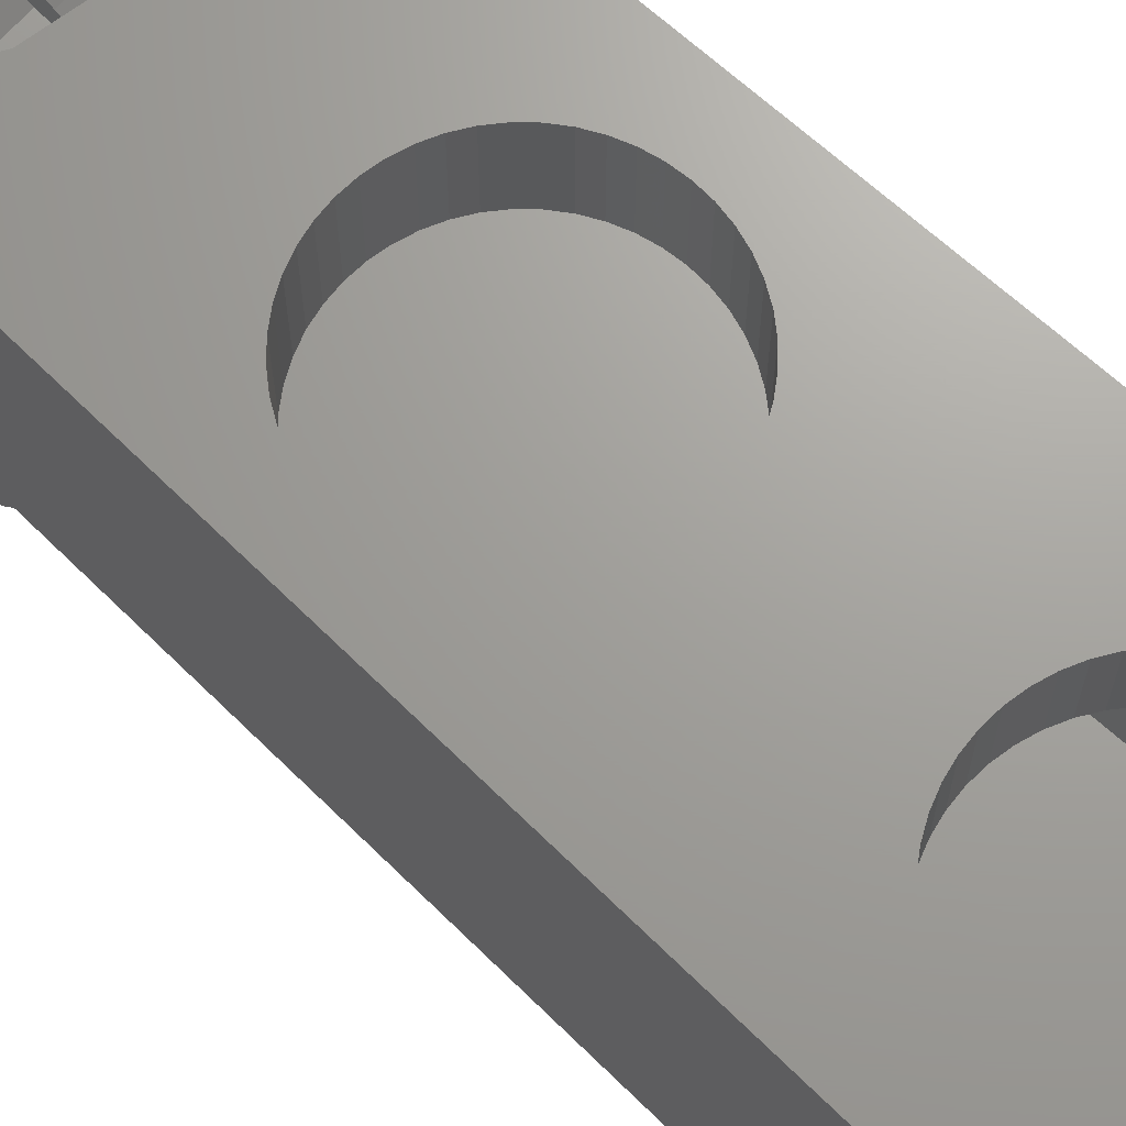
<metadata>
{"format":"stl","ext":"stl","renderer":"f3d","projection":"perspective","resolution":1024,"background":"white","views":[{"elev":68.4,"azim":132.0,"up":"+Z"}]}
</metadata>
<code>
# stl→obj: 421 verts, 846 faces
v 0.8 1.19 0.1566
v 0.8 1.2 1.2
v 0.8 1.2 0
v 0.8 1.159 0.3106
v 0.8 1.109 0.4592
v 0.8 1.039 0.6
v 0.8 0.9521 0.7306
v 0.8 0.8485 0.8485
v 0.8 0.7306 0.9521
v 0.8 0.6 1.039
v 0.8 0.4592 1.109
v 0.8 0.3106 1.159
v 0.8 0.1566 1.19
v 0.8 0 1.2
v 0.8 -0.1566 1.19
v 0.8 -1.2 1.2
v 0.8 -0.3106 1.159
v 0.8 -0.4592 1.109
v 0.8 -0.6 1.039
v 0.8 -0.7306 0.9521
v 0.8 -0.8485 0.8485
v 0.8 -0.9521 0.7306
v 0.8 -1.039 0.6
v 0.8 -1.109 0.4592
v 0.8 -1.159 0.3106
v 0.8 -1.19 0.1566
v 0.8 -1.2 0
v 0.8 -1.19 -0.1566
v 0.8 -1.2 -1.2
v 0.8 -1.159 -0.3106
v 0.8 -1.109 -0.4592
v 0.8 -1.039 -0.6
v 0.8 -0.9521 -0.7306
v 0.8 -0.8485 -0.8485
v 0.8 -0.7306 -0.9521
v 0.8 -0.6 -1.039
v 0.8 -0.4592 -1.109
v 0.8 -0.3106 -1.159
v 0.8 -0.1566 -1.19
v 0.8 0 -1.2
v 0.8 0.1566 -1.19
v 0.8 1.2 -1.2
v 0.8 0.3106 -1.159
v 0.8 0.4592 -1.109
v 0.8 0.6 -1.039
v 0.8 0.7306 -0.9521
v 0.8 0.8485 -0.8485
v 0.8 0.9521 -0.7306
v 0.8 1.039 -0.6
v 0.8 1.109 -0.4592
v 0.8 1.159 -0.3106
v 0.8 1.19 -0.1566
v 2.9 1.19 0.1566
v 2.9 1.2 0
v 2.9 1.2 1.2
v 2.9 1.159 0.3106
v 2.9 1.109 0.4592
v 2.9 1.039 0.6
v 2.9 0.9521 0.7306
v 2.9 0.8485 0.8485
v 2.9 0.7306 0.9521
v 2.9 0.6 1.039
v 2.9 0.4592 1.109
v 2.9 0.3106 1.159
v 2.9 0.1566 1.19
v 2.9 0 1.2
v 2.9 -0.1566 1.19
v 2.9 -1.2 1.2
v 2.9 -0.3106 1.159
v 2.9 -0.4592 1.109
v 2.9 -0.6 1.039
v 2.9 -0.7306 0.9521
v 2.9 -0.8485 0.8485
v 2.9 -0.9521 0.7306
v 2.9 -1.039 0.6
v 2.9 -1.109 0.4592
v 2.9 -1.159 0.3106
v 2.9 -1.19 0.1566
v 2.9 -1.2 0
v 2.9 -1.19 -0.1566
v 2.9 -1.2 -1.2
v 2.9 -1.159 -0.3106
v 2.9 -1.109 -0.4592
v 2.9 -1.039 -0.6
v 2.9 -0.9521 -0.7306
v 2.9 -0.8485 -0.8485
v 2.9 -0.7306 -0.9521
v 2.9 -0.6 -1.039
v 2.9 -0.4592 -1.109
v 2.9 -0.3106 -1.159
v 2.9 -0.1566 -1.19
v 2.9 0 -1.2
v 2.9 0.1566 -1.19
v 2.9 1.2 -1.2
v 2.9 0.3106 -1.159
v 2.9 0.4592 -1.109
v 2.9 0.6 -1.039
v 2.9 0.7306 -0.9521
v 2.9 0.8485 -0.8485
v 2.9 0.9521 -0.7306
v 2.9 1.039 -0.6
v 2.9 1.109 -0.4592
v 2.9 1.159 -0.3106
v 2.9 1.19 -0.1566
v 4.313 17.58 1.9
v 4 17.6 1.9
v 6.4 17.6 1.9
v 4.621 17.52 1.9
v 4.918 17.42 1.9
v 5.2 17.28 1.9
v 5.461 17.1 1.9
v 5.697 16.9 1.9
v 5.904 16.66 1.9
v 6.078 16.4 1.9
v 6.217 16.12 1.9
v 6.318 15.82 1.9
v 6.379 15.51 1.9
v 6.4 15.2 1.9
v 6.379 14.89 1.9
v 6.4 12.8 1.9
v 6.318 14.58 1.9
v 6.217 14.28 1.9
v 6.078 14 1.9
v 5.904 13.74 1.9
v 5.697 13.5 1.9
v 5.461 13.3 1.9
v 5.2 13.12 1.9
v 4.918 12.98 1.9
v 4.621 12.88 1.9
v 4.313 12.82 1.9
v 4 12.8 1.9
v 3.687 12.82 1.9
v 1.6 12.8 1.9
v 3.379 12.88 1.9
v 3.082 12.98 1.9
v 2.8 13.12 1.9
v 2.539 13.3 1.9
v 2.303 13.5 1.9
v 2.096 13.74 1.9
v 1.922 14 1.9
v 1.783 14.28 1.9
v 1.682 14.58 1.9
v 1.621 14.89 1.9
v 1.6 15.2 1.9
v 1.621 15.51 1.9
v 1.6 17.6 1.9
v 1.682 15.82 1.9
v 1.783 16.12 1.9
v 1.922 16.4 1.9
v 2.096 16.66 1.9
v 2.303 16.9 1.9
v 2.539 17.1 1.9
v 2.8 17.28 1.9
v 3.082 17.42 1.9
v 3.379 17.52 1.9
v 3.687 17.58 1.9
v 4.313 17.58 3.5
v 6.4 17.6 3.5
v 4 17.6 3.5
v 4.621 17.52 3.5
v 4.918 17.42 3.5
v 5.2 17.28 3.5
v 5.461 17.1 3.5
v 5.697 16.9 3.5
v 5.904 16.66 3.5
v 6.078 16.4 3.5
v 6.217 16.12 3.5
v 6.318 15.82 3.5
v 6.379 15.51 3.5
v 6.4 15.2 3.5
v 6.379 14.89 3.5
v 6.4 12.8 3.5
v 6.318 14.58 3.5
v 6.217 14.28 3.5
v 6.078 14 3.5
v 5.904 13.74 3.5
v 5.697 13.5 3.5
v 5.461 13.3 3.5
v 5.2 13.12 3.5
v 4.918 12.98 3.5
v 4.621 12.88 3.5
v 4.313 12.82 3.5
v 4 12.8 3.5
v 3.687 12.82 3.5
v 1.6 12.8 3.5
v 3.379 12.88 3.5
v 3.082 12.98 3.5
v 2.8 13.12 3.5
v 2.539 13.3 3.5
v 2.303 13.5 3.5
v 2.096 13.74 3.5
v 1.922 14 3.5
v 1.783 14.28 3.5
v 1.682 14.58 3.5
v 1.621 14.89 3.5
v 1.6 15.2 3.5
v 1.621 15.51 3.5
v 1.6 17.6 3.5
v 1.682 15.82 3.5
v 1.783 16.12 3.5
v 1.922 16.4 3.5
v 2.096 16.66 3.5
v 2.303 16.9 3.5
v 2.539 17.1 3.5
v 2.8 17.28 3.5
v 3.082 17.42 3.5
v 3.379 17.52 3.5
v 3.687 17.58 3.5
v 4.313 9.579 3.5
v 6.4 9.6 3.5
v 4 9.6 3.5
v 4.621 9.518 3.5
v 4.918 9.417 3.5
v 5.2 9.278 3.5
v 5.461 9.104 3.5
v 5.697 8.897 3.5
v 5.904 8.661 3.5
v 6.078 8.4 3.5
v 6.217 8.118 3.5
v 6.318 7.821 3.5
v 6.379 7.513 3.5
v 6.4 7.2 3.5
v 6.379 6.887 3.5
v 6.4 4.8 3.5
v 6.318 6.579 3.5
v 6.217 6.282 3.5
v 6.078 6 3.5
v 5.904 5.739 3.5
v 5.697 5.503 3.5
v 5.461 5.296 3.5
v 5.2 5.122 3.5
v 4.918 4.983 3.5
v 4.621 4.882 3.5
v 4.313 4.821 3.5
v 4 4.8 3.5
v 3.687 4.821 3.5
v 1.6 4.8 3.5
v 3.379 4.882 3.5
v 3.082 4.983 3.5
v 2.8 5.122 3.5
v 2.539 5.296 3.5
v 2.303 5.503 3.5
v 2.096 5.739 3.5
v 1.922 6 3.5
v 1.783 6.282 3.5
v 1.682 6.579 3.5
v 1.621 6.887 3.5
v 1.6 7.2 3.5
v 1.621 7.513 3.5
v 1.6 9.6 3.5
v 1.682 7.821 3.5
v 1.783 8.118 3.5
v 1.922 8.4 3.5
v 2.096 8.661 3.5
v 2.303 8.897 3.5
v 2.539 9.104 3.5
v 2.8 9.278 3.5
v 3.082 9.417 3.5
v 3.379 9.518 3.5
v 3.687 9.579 3.5
v 6.4 17 -1.2
v 6.4 17 -2.9
v 1.6 17 -2.9
v 1.6 17 -1.2
v 1.6 3.4 -1.2
v 6.4 3.4 -1.2
v 1.6 3.4 0.4
v 6.4 3.4 0.4
v 0.8 1.378 3.5
v 0.5 1.378 3.5
v 0.5 1.378 3.326
v 0.8 1.378 3.326
v 6.4 19.2 -2.9
v 1.6 19.2 -2.9
v 2.289 -2.475 2.475
v 2.303 -2.497 1.66
v 1.783 -1.718 1.66
v 1.783 -1.719 2.98
v 3.082 -3.017 1.66
v 2.303 0.8972 3.5
v 2.303 0.8972 1.66
v 2.9 1.296 1.66
v 3.082 1.417 3.5
v 4 1.6 -0.8
v 4 1.6 3.5
v 3.082 1.417 -0.8
v 1.6 -0.796 3.342
v 0.8 0 3.5
v 0.8 -1.34 3.234
v 1.708 -1.34 3.234
v 1.759 0 3.5
v 1.6 -0.8 1.66
v 1.783 0.1184 1.66
v 1.783 0.1184 3.5
v 1.6 11.2 0.4
v 1.6 11.2 1.9
v 6.4 11.2 0.4
v 6.4 11.2 1.9
v 1.6 19.2 1.9
v 6.4 19.2 1.9
v 6.292 -1.34 3.234
v 6.4 -0.796 3.342
v 6.4 -0.8 1.66
v 6.217 -1.719 2.98
v 6.217 -1.718 1.66
v 0.5 16 -2.1
v 0.5 3.326 -1.378
v 0.5 3.6 0
v 0.5 3.06 -2.1
v 0.5 3.06 -1.856
v 0.8 3.326 -1.378
v 0.8 3.6 0
v 0.8 3.06 -1.856
v 0.8 3.06 -2.1
v 0.8 3.326 1.378
v 0.5 3.326 1.378
v 0.8 2.546 2.546
v 0.5 2.546 2.546
v 0.8 -2.475 2.475
v 5.697 -2.497 1.66
v 4.918 -3.017 1.66
v 2.9 -2.2 1.66
v 6.217 0.1184 1.66
v 5.9 0.5932 1.66
v 5.9 -2.2 1.66
v 5.719 -2.475 2.475
v 4.918 1.417 -1.6
v 5.697 0.8972 -1.6
v 5.697 0.8972 3.5
v 4.918 1.417 3.5
v 5.9 0.5932 -1.6
v 2.9 1.296 -1.6
v 2.9 -2.2 0.4
v 5.9 -2.2 0.4
v 5.9 -1.614 -1.014
v 5.9 -2.048 -0.3652
v 5.9 -0.9652 -1.448
v 2.9 0.5932 -1.6
v 2.9 -0.9652 -1.448
v 2.9 -1.614 -1.014
v 2.9 -2.048 -0.3652
v 7.8 19.2 -4.5
v 0.5 19.2 -4.5
v 6.845 -2.475 -2.475
v 6.812 -3.234 -1.34
v 0.8 -3.234 -1.34
v 0.8 -2.475 -2.475
v 0.5 19.2 3.5
v 0.5 16 -4.5
v 7.8 19.2 3.5
v 6.895 -1.34 3.234
v 6.954 0 3.5
v 6.241 0 3.5
v 6.217 0.1184 3.5
v 0.8 -3.234 1.34
v 0.8 -3.5 0
v 0.8 -1.34 -3.234
v 0.8 0 -3.5
v 0.8 1.34 -3.234
v 0.8 2.725 -2.1
v 0.8 2.475 -2.475
v 2.9 0.8972 -1.6
v 6.845 -2.475 2.475
v 6.812 -3.234 1.34
v 4 7.2 1.6
v 4.313 9.579 1.6
v 4 9.6 1.6
v 4.621 9.518 1.6
v 4.918 9.417 1.6
v 5.2 9.278 1.6
v 5.461 9.104 1.6
v 5.697 8.897 1.6
v 5.904 8.661 1.6
v 6.078 8.4 1.6
v 6.217 8.118 1.6
v 6.318 7.821 1.6
v 6.379 7.513 1.6
v 6.4 7.2 1.6
v 6.379 6.887 1.6
v 6.318 6.579 1.6
v 6.217 6.282 1.6
v 6.078 6 1.6
v 5.904 5.739 1.6
v 5.697 5.503 1.6
v 5.461 5.296 1.6
v 5.2 5.122 1.6
v 4.918 4.983 1.6
v 4.621 4.882 1.6
v 4.313 4.821 1.6
v 4 4.8 1.6
v 3.687 4.821 1.6
v 3.379 4.882 1.6
v 3.082 4.983 1.6
v 2.8 5.122 1.6
v 2.539 5.296 1.6
v 2.303 5.503 1.6
v 2.096 5.739 1.6
v 1.922 6 1.6
v 1.783 6.282 1.6
v 1.682 6.579 1.6
v 1.621 6.887 1.6
v 1.6 7.2 1.6
v 1.621 7.513 1.6
v 1.682 7.821 1.6
v 1.783 8.118 1.6
v 1.922 8.4 1.6
v 2.096 8.661 1.6
v 2.303 8.897 1.6
v 2.539 9.104 1.6
v 2.8 9.278 1.6
v 3.082 9.417 1.6
v 3.379 9.518 1.6
v 3.687 9.579 1.6
v 6.8 -3.5 0
v 6.895 -1.34 -3.234
v 6.954 0 -3.5
v 7.013 1.34 -3.234
v 7.063 2.475 -2.475
v 7.074 2.725 -2.1
v 7.659 16 -2.1
v 7.659 16 -4.5
f 1 2 3
f 4 2 1
f 5 2 4
f 6 2 5
f 7 2 6
f 8 2 7
f 9 2 8
f 10 2 9
f 11 2 10
f 12 2 11
f 13 2 12
f 14 2 13
f 15 16 14
f 17 16 15
f 18 16 17
f 19 16 18
f 20 16 19
f 21 16 20
f 22 16 21
f 23 16 22
f 24 16 23
f 25 16 24
f 26 16 25
f 27 16 26
f 28 29 27
f 30 29 28
f 31 29 30
f 32 29 31
f 33 29 32
f 34 29 33
f 35 29 34
f 36 29 35
f 37 29 36
f 38 29 37
f 39 29 38
f 40 29 39
f 41 42 40
f 43 42 41
f 44 42 43
f 45 42 44
f 46 42 45
f 47 42 46
f 48 42 47
f 49 42 48
f 50 42 49
f 51 42 50
f 52 42 51
f 3 42 52
f 53 54 55
f 56 53 55
f 57 56 55
f 58 57 55
f 59 58 55
f 60 59 55
f 61 60 55
f 62 61 55
f 63 62 55
f 64 63 55
f 65 64 55
f 66 65 55
f 67 66 68
f 69 67 68
f 70 69 68
f 71 70 68
f 72 71 68
f 73 72 68
f 74 73 68
f 75 74 68
f 76 75 68
f 77 76 68
f 78 77 68
f 79 78 68
f 80 79 81
f 82 80 81
f 83 82 81
f 84 83 81
f 85 84 81
f 86 85 81
f 87 86 81
f 88 87 81
f 89 88 81
f 90 89 81
f 91 90 81
f 92 91 81
f 93 92 94
f 95 93 94
f 96 95 94
f 97 96 94
f 98 97 94
f 99 98 94
f 100 99 94
f 101 100 94
f 102 101 94
f 103 102 94
f 104 103 94
f 54 104 94
f 1 3 54
f 54 53 1
f 4 1 53
f 53 56 4
f 5 4 56
f 56 57 5
f 6 5 57
f 57 58 6
f 7 6 58
f 58 59 7
f 8 7 59
f 59 60 8
f 9 8 60
f 60 61 9
f 10 9 61
f 61 62 10
f 11 10 62
f 62 63 11
f 12 11 63
f 63 64 12
f 13 12 64
f 64 65 13
f 14 13 65
f 65 66 14
f 15 14 66
f 66 67 15
f 17 15 67
f 67 69 17
f 18 17 69
f 69 70 18
f 19 18 70
f 70 71 19
f 20 19 71
f 71 72 20
f 21 20 72
f 72 73 21
f 22 21 73
f 73 74 22
f 23 22 74
f 74 75 23
f 24 23 75
f 75 76 24
f 25 24 76
f 76 77 25
f 26 25 77
f 77 78 26
f 27 26 78
f 78 79 27
f 28 27 79
f 79 80 28
f 30 28 80
f 80 82 30
f 31 30 82
f 82 83 31
f 32 31 83
f 83 84 32
f 33 32 84
f 84 85 33
f 34 33 85
f 85 86 34
f 35 34 86
f 86 87 35
f 36 35 87
f 87 88 36
f 37 36 88
f 88 89 37
f 38 37 89
f 89 90 38
f 39 38 90
f 90 91 39
f 40 39 91
f 91 92 40
f 41 40 92
f 92 93 41
f 43 41 93
f 93 95 43
f 44 43 95
f 95 96 44
f 45 44 96
f 96 97 45
f 46 45 97
f 97 98 46
f 47 46 98
f 98 99 47
f 48 47 99
f 99 100 48
f 49 48 100
f 100 101 49
f 50 49 101
f 101 102 50
f 51 50 102
f 102 103 51
f 52 51 103
f 103 104 52
f 3 52 104
f 104 54 3
f 105 106 107
f 108 105 107
f 109 108 107
f 110 109 107
f 111 110 107
f 112 111 107
f 113 112 107
f 114 113 107
f 115 114 107
f 116 115 107
f 117 116 107
f 118 117 107
f 119 118 120
f 121 119 120
f 122 121 120
f 123 122 120
f 124 123 120
f 125 124 120
f 126 125 120
f 127 126 120
f 128 127 120
f 129 128 120
f 130 129 120
f 131 130 120
f 132 131 133
f 134 132 133
f 135 134 133
f 136 135 133
f 137 136 133
f 138 137 133
f 139 138 133
f 140 139 133
f 141 140 133
f 142 141 133
f 143 142 133
f 144 143 133
f 145 144 146
f 147 145 146
f 148 147 146
f 149 148 146
f 150 149 146
f 151 150 146
f 152 151 146
f 153 152 146
f 154 153 146
f 155 154 146
f 156 155 146
f 106 156 146
f 157 158 159
f 160 158 157
f 161 158 160
f 162 158 161
f 163 158 162
f 164 158 163
f 165 158 164
f 166 158 165
f 167 158 166
f 168 158 167
f 169 158 168
f 170 158 169
f 171 172 170
f 173 172 171
f 174 172 173
f 175 172 174
f 176 172 175
f 177 172 176
f 178 172 177
f 179 172 178
f 180 172 179
f 181 172 180
f 182 172 181
f 183 172 182
f 184 185 183
f 186 185 184
f 187 185 186
f 188 185 187
f 189 185 188
f 190 185 189
f 191 185 190
f 192 185 191
f 193 185 192
f 194 185 193
f 195 185 194
f 196 185 195
f 197 198 196
f 199 198 197
f 200 198 199
f 201 198 200
f 202 198 201
f 203 198 202
f 204 198 203
f 205 198 204
f 206 198 205
f 207 198 206
f 208 198 207
f 159 198 208
f 157 159 106
f 106 105 157
f 160 157 105
f 105 108 160
f 161 160 108
f 108 109 161
f 162 161 109
f 109 110 162
f 163 162 110
f 110 111 163
f 164 163 111
f 111 112 164
f 165 164 112
f 112 113 165
f 166 165 113
f 113 114 166
f 167 166 114
f 114 115 167
f 168 167 115
f 115 116 168
f 169 168 116
f 116 117 169
f 170 169 117
f 117 118 170
f 171 170 118
f 118 119 171
f 173 171 119
f 119 121 173
f 174 173 121
f 121 122 174
f 175 174 122
f 122 123 175
f 176 175 123
f 123 124 176
f 177 176 124
f 124 125 177
f 178 177 125
f 125 126 178
f 179 178 126
f 126 127 179
f 180 179 127
f 127 128 180
f 181 180 128
f 128 129 181
f 182 181 129
f 129 130 182
f 183 182 130
f 130 131 183
f 184 183 131
f 131 132 184
f 186 184 132
f 132 134 186
f 187 186 134
f 134 135 187
f 188 187 135
f 135 136 188
f 189 188 136
f 136 137 189
f 190 189 137
f 137 138 190
f 191 190 138
f 138 139 191
f 192 191 139
f 139 140 192
f 193 192 140
f 140 141 193
f 194 193 141
f 141 142 194
f 195 194 142
f 142 143 195
f 196 195 143
f 143 144 196
f 197 196 144
f 144 145 197
f 199 197 145
f 145 147 199
f 200 199 147
f 147 148 200
f 201 200 148
f 148 149 201
f 202 201 149
f 149 150 202
f 203 202 150
f 150 151 203
f 204 203 151
f 151 152 204
f 205 204 152
f 152 153 205
f 206 205 153
f 153 154 206
f 207 206 154
f 154 155 207
f 208 207 155
f 155 156 208
f 159 208 156
f 156 106 159
f 209 210 211
f 212 210 209
f 213 210 212
f 214 210 213
f 215 210 214
f 216 210 215
f 217 210 216
f 218 210 217
f 219 210 218
f 220 210 219
f 221 210 220
f 222 210 221
f 223 224 222
f 225 224 223
f 226 224 225
f 227 224 226
f 228 224 227
f 229 224 228
f 230 224 229
f 231 224 230
f 232 224 231
f 233 224 232
f 234 224 233
f 235 224 234
f 236 237 235
f 238 237 236
f 239 237 238
f 240 237 239
f 241 237 240
f 242 237 241
f 243 237 242
f 244 237 243
f 245 237 244
f 246 237 245
f 247 237 246
f 248 237 247
f 249 250 248
f 251 250 249
f 252 250 251
f 253 250 252
f 254 250 253
f 255 250 254
f 256 250 255
f 257 250 256
f 258 250 257
f 259 250 258
f 260 250 259
f 211 250 260
f 261 262 263
f 263 264 261
f 261 264 265
f 265 266 261
f 267 268 266
f 266 265 267
f 269 270 271
f 271 272 269
f 273 274 263
f 263 262 273
f 275 276 277
f 277 278 275
f 279 276 275
f 280 281 282
f 282 283 280
f 284 285 283
f 283 286 284
f 287 288 289
f 289 290 287
f 291 287 292
f 292 293 294
f 294 291 292
f 280 294 293
f 293 281 280
f 248 270 269
f 269 237 248
f 144 133 295
f 295 264 144
f 265 264 295
f 295 267 265
f 296 295 133
f 264 146 144
f 297 261 266
f 266 268 297
f 118 261 297
f 297 120 118
f 297 298 120
f 274 299 264
f 264 263 274
f 264 299 146
f 261 107 300
f 261 300 273
f 273 262 261
f 118 107 261
f 106 146 299
f 299 300 106
f 277 292 287
f 287 290 277
f 277 290 278
f 301 302 303
f 304 301 303
f 303 305 304
f 306 307 308
f 307 306 309
f 309 310 307
f 311 312 308
f 308 307 311
f 307 310 313
f 313 311 307
f 314 313 310
f 310 309 314
f 312 315 316
f 316 308 312
f 315 317 318
f 318 316 315
f 317 272 271
f 271 318 317
f 290 289 319
f 319 278 290
f 319 275 278
f 282 281 293
f 320 276 279
f 279 321 320
f 322 292 277
f 277 276 322
f 323 324 303
f 325 305 303
f 303 324 325
f 293 292 322
f 322 282 293
f 276 320 325
f 325 322 276
f 320 321 326
f 325 320 326
f 326 304 305
f 305 325 326
f 327 328 329
f 329 330 327
f 329 328 331
f 331 324 329
f 283 282 332
f 332 286 283
f 333 322 325
f 325 334 333
f 335 336 334
f 334 325 335
f 325 324 331
f 335 325 331
f 331 337 335
f 337 331 338
f 338 339 337
f 335 337 339
f 339 340 335
f 336 335 340
f 340 341 336
f 333 334 336
f 336 341 333
f 342 343 274
f 274 273 342
f 344 345 346
f 346 347 344
f 348 306 308
f 308 316 348
f 348 343 349
f 349 306 348
f 348 318 271
f 271 270 348
f 348 316 318
f 273 300 350
f 350 342 273
f 343 348 299
f 299 274 343
f 348 350 300
f 300 299 348
f 196 198 348
f 350 158 170
f 351 352 302
f 302 301 351
f 323 353 354
f 323 303 302
f 302 353 323
f 354 329 324
f 324 323 354
f 14 16 289
f 289 288 14
f 288 269 272
f 14 288 272
f 272 2 14
f 2 272 317
f 317 315 2
f 2 315 312
f 312 3 2
f 319 289 16
f 16 355 319
f 355 16 27
f 27 356 355
f 346 356 27
f 27 29 346
f 347 346 29
f 29 357 347
f 358 357 29
f 29 40 358
f 359 358 40
f 40 42 359
f 42 3 312
f 312 311 42
f 359 42 360
f 360 361 359
f 313 314 360
f 311 313 360
f 360 42 311
f 107 106 300
f 131 120 298
f 298 296 131
f 296 133 131
f 94 362 332
f 92 338 362
f 362 94 92
f 54 94 332
f 332 282 55
f 55 54 332
f 81 339 338
f 338 92 81
f 341 340 81
f 81 79 341
f 333 341 79
f 322 333 79
f 79 68 322
f 339 81 340
f 322 68 66
f 66 282 322
f 282 66 55
f 185 250 211
f 211 183 185
f 210 172 183
f 183 211 210
f 224 235 285
f 285 330 224
f 237 283 285
f 285 235 237
f 224 330 329
f 237 280 283
f 237 294 280
f 329 354 352
f 352 224 329
f 158 350 348
f 348 159 158
f 198 159 348
f 210 222 352
f 172 210 352
f 352 350 172
f 222 224 352
f 185 196 348
f 270 250 185
f 185 348 270
f 270 248 250
f 291 294 237
f 237 288 291
f 350 170 172
f 352 353 302
f 352 354 353
f 288 287 291
f 269 288 237
f 328 327 332
f 332 362 328
f 331 328 362
f 362 338 331
f 332 284 286
f 327 284 332
f 304 363 351
f 351 301 304
f 363 304 326
f 319 355 279
f 279 275 319
f 321 364 363
f 363 326 321
f 364 321 279
f 279 355 364
f 285 284 327
f 327 330 285
f 365 366 367
f 365 368 366
f 365 369 368
f 365 370 369
f 365 371 370
f 365 372 371
f 365 373 372
f 365 374 373
f 365 375 374
f 365 376 375
f 365 377 376
f 365 378 377
f 365 379 378
f 365 380 379
f 365 381 380
f 365 382 381
f 365 383 382
f 365 384 383
f 365 385 384
f 365 386 385
f 365 387 386
f 365 388 387
f 365 389 388
f 365 390 389
f 365 391 390
f 365 392 391
f 365 393 392
f 365 394 393
f 365 395 394
f 365 396 395
f 365 397 396
f 365 398 397
f 365 399 398
f 365 400 399
f 365 401 400
f 365 402 401
f 365 403 402
f 365 404 403
f 365 405 404
f 365 406 405
f 365 407 406
f 365 408 407
f 365 409 408
f 365 410 409
f 365 411 410
f 365 412 411
f 365 413 412
f 365 367 413
f 366 211 367
f 211 366 209
f 368 209 366
f 209 368 212
f 369 212 368
f 212 369 213
f 370 213 369
f 213 370 214
f 371 214 370
f 214 371 215
f 372 215 371
f 215 372 216
f 373 216 372
f 216 373 217
f 374 217 373
f 217 374 218
f 375 218 374
f 218 375 219
f 376 219 375
f 219 376 220
f 377 220 376
f 220 377 221
f 378 221 377
f 221 378 222
f 379 222 378
f 222 379 223
f 380 223 379
f 223 380 225
f 381 225 380
f 225 381 226
f 382 226 381
f 226 382 227
f 383 227 382
f 227 383 228
f 384 228 383
f 228 384 229
f 385 229 384
f 229 385 230
f 386 230 385
f 230 386 231
f 387 231 386
f 231 387 232
f 388 232 387
f 232 388 233
f 389 233 388
f 233 389 234
f 390 234 389
f 234 390 235
f 391 235 390
f 235 391 236
f 392 236 391
f 236 392 238
f 393 238 392
f 238 393 239
f 394 239 393
f 239 394 240
f 395 240 394
f 240 395 241
f 396 241 395
f 241 396 242
f 397 242 396
f 242 397 243
f 398 243 397
f 243 398 244
f 399 244 398
f 244 399 245
f 400 245 399
f 245 400 246
f 401 246 400
f 246 401 247
f 402 247 401
f 247 402 248
f 403 248 402
f 248 403 249
f 404 249 403
f 249 404 251
f 405 251 404
f 251 405 252
f 406 252 405
f 252 406 253
f 407 253 406
f 253 407 254
f 408 254 407
f 254 408 255
f 409 255 408
f 255 409 256
f 410 256 409
f 256 410 257
f 411 257 410
f 257 411 258
f 412 258 411
f 258 412 259
f 413 259 412
f 259 413 260
f 367 260 413
f 260 367 211
f 295 296 298
f 298 297 295
f 295 297 268
f 268 267 295
f 356 346 345
f 345 414 356
f 414 364 355
f 355 356 414
f 414 345 364
f 364 345 344
f 344 363 364
f 363 344 415
f 415 351 363
f 351 415 416
f 416 352 351
f 416 417 418
f 418 352 416
f 418 419 352
f 342 350 420
f 420 421 342
f 350 352 419
f 419 420 350
f 344 347 357
f 357 415 344
f 415 357 358
f 358 416 415
f 416 358 359
f 359 417 416
f 361 418 417
f 417 359 361
f 361 360 419
f 419 418 361
f 309 306 420
f 420 314 309
f 420 419 360
f 360 314 420
f 306 349 421
f 421 420 306
f 342 421 349
f 349 343 342

</code>
